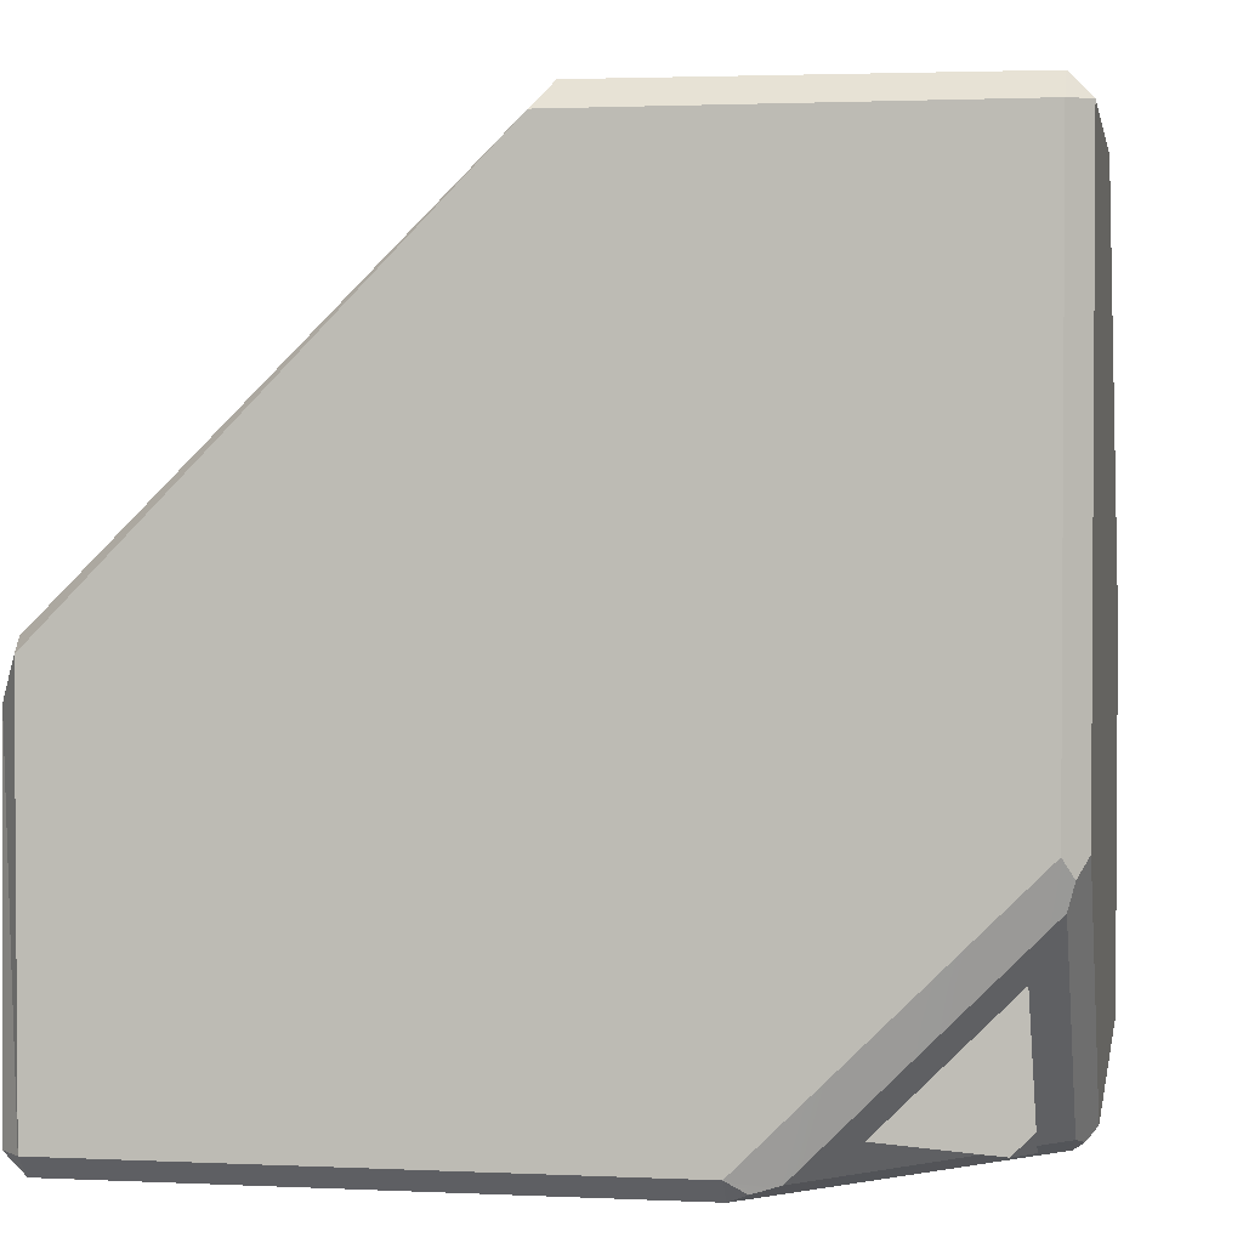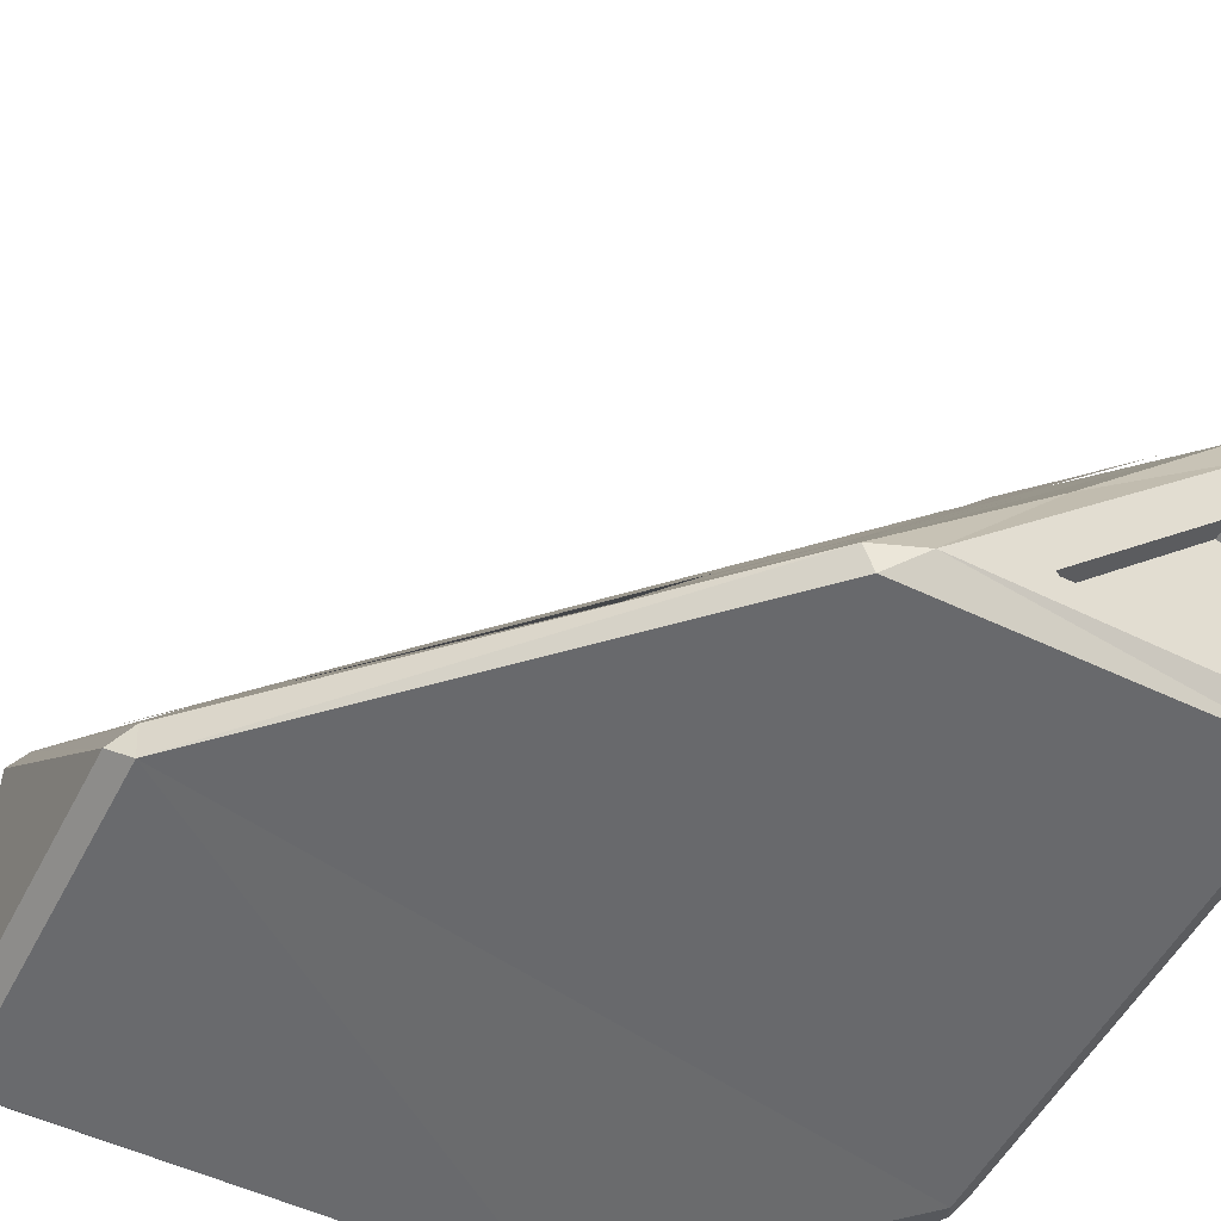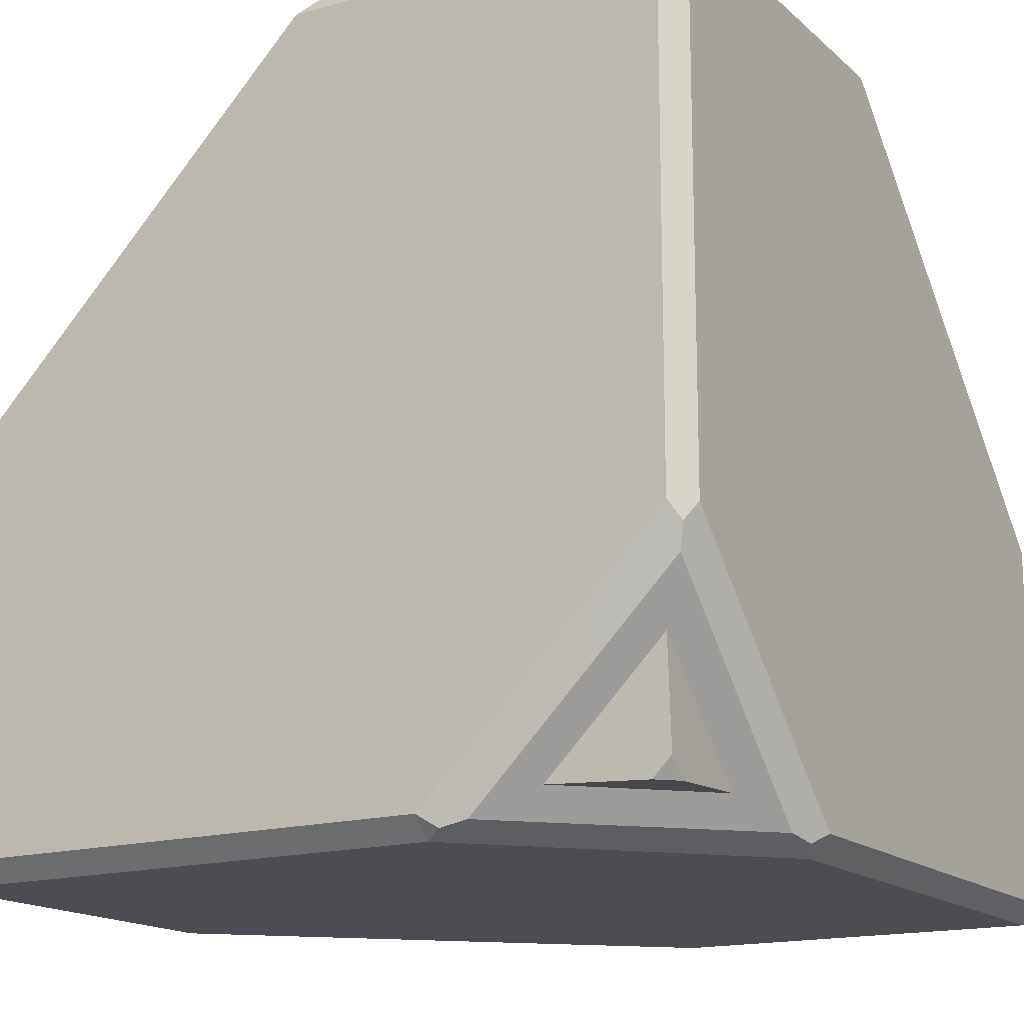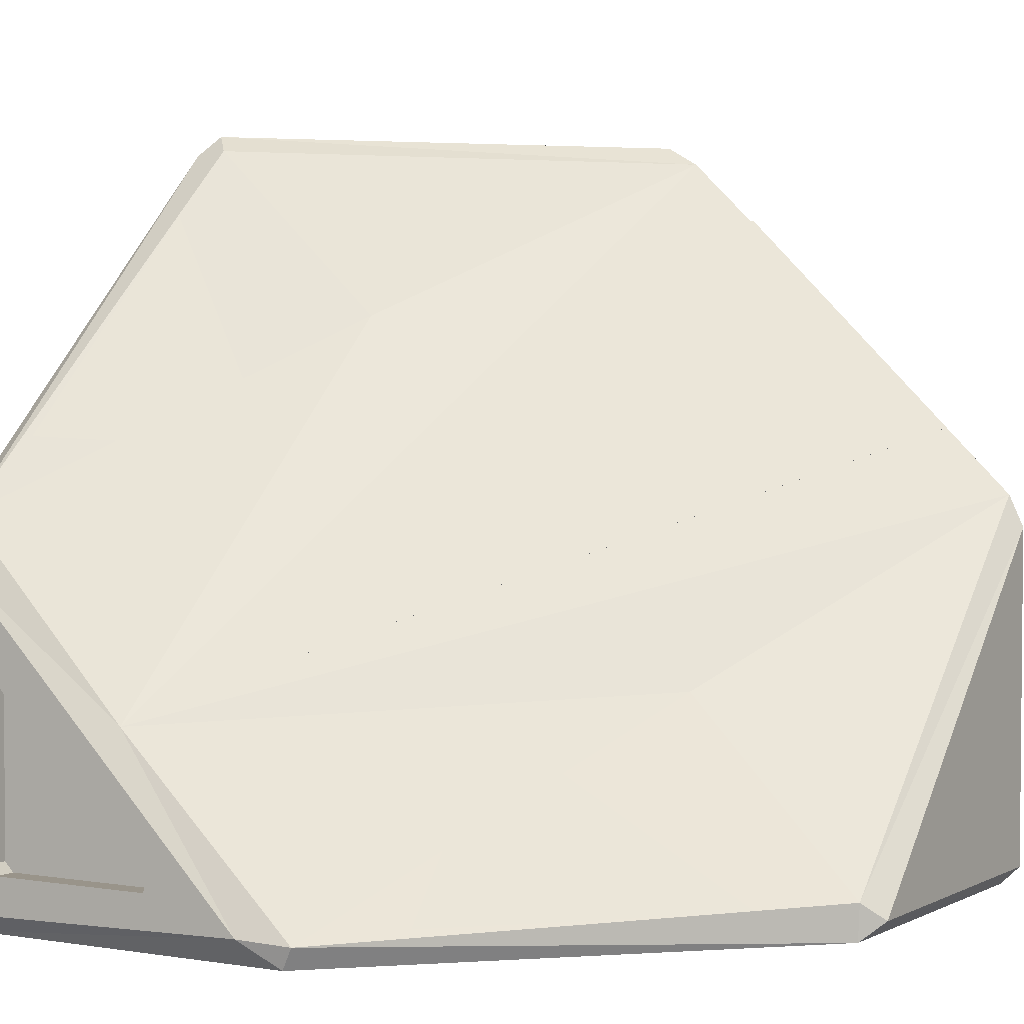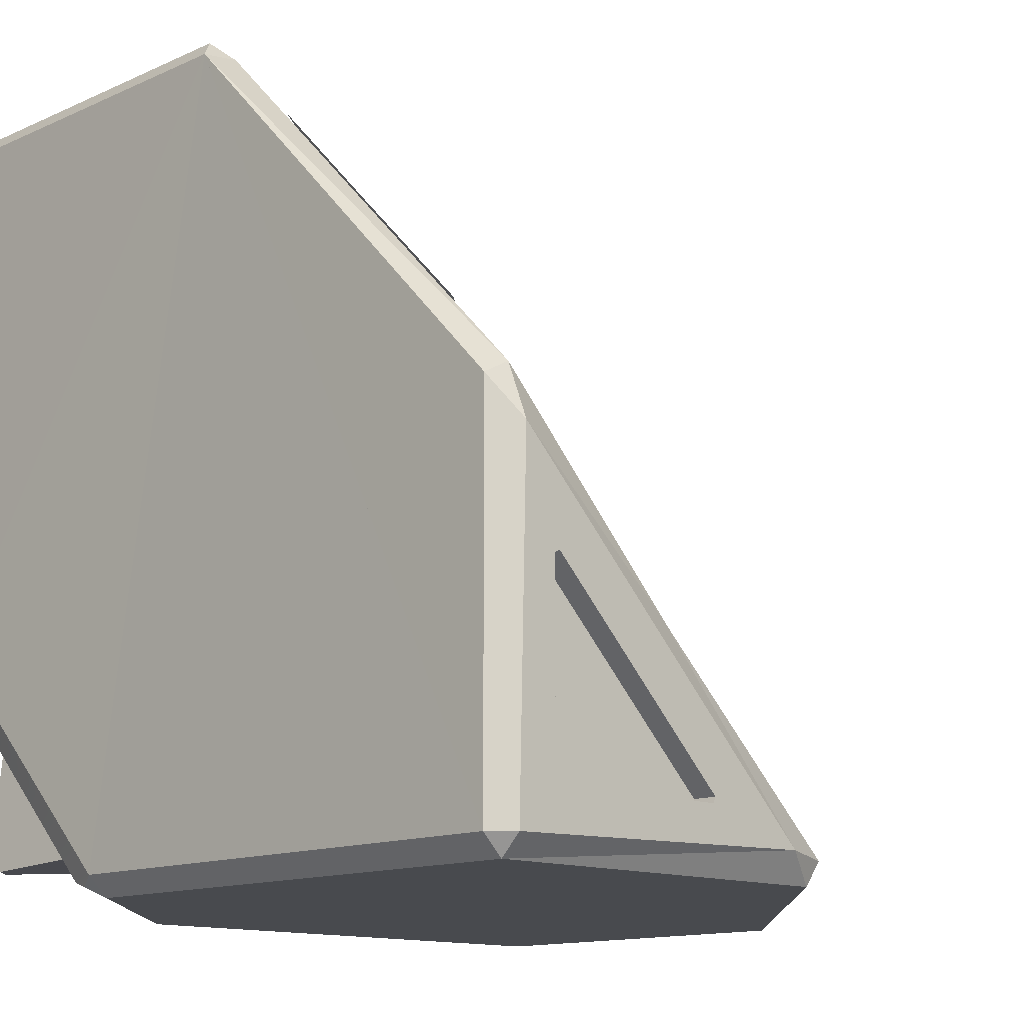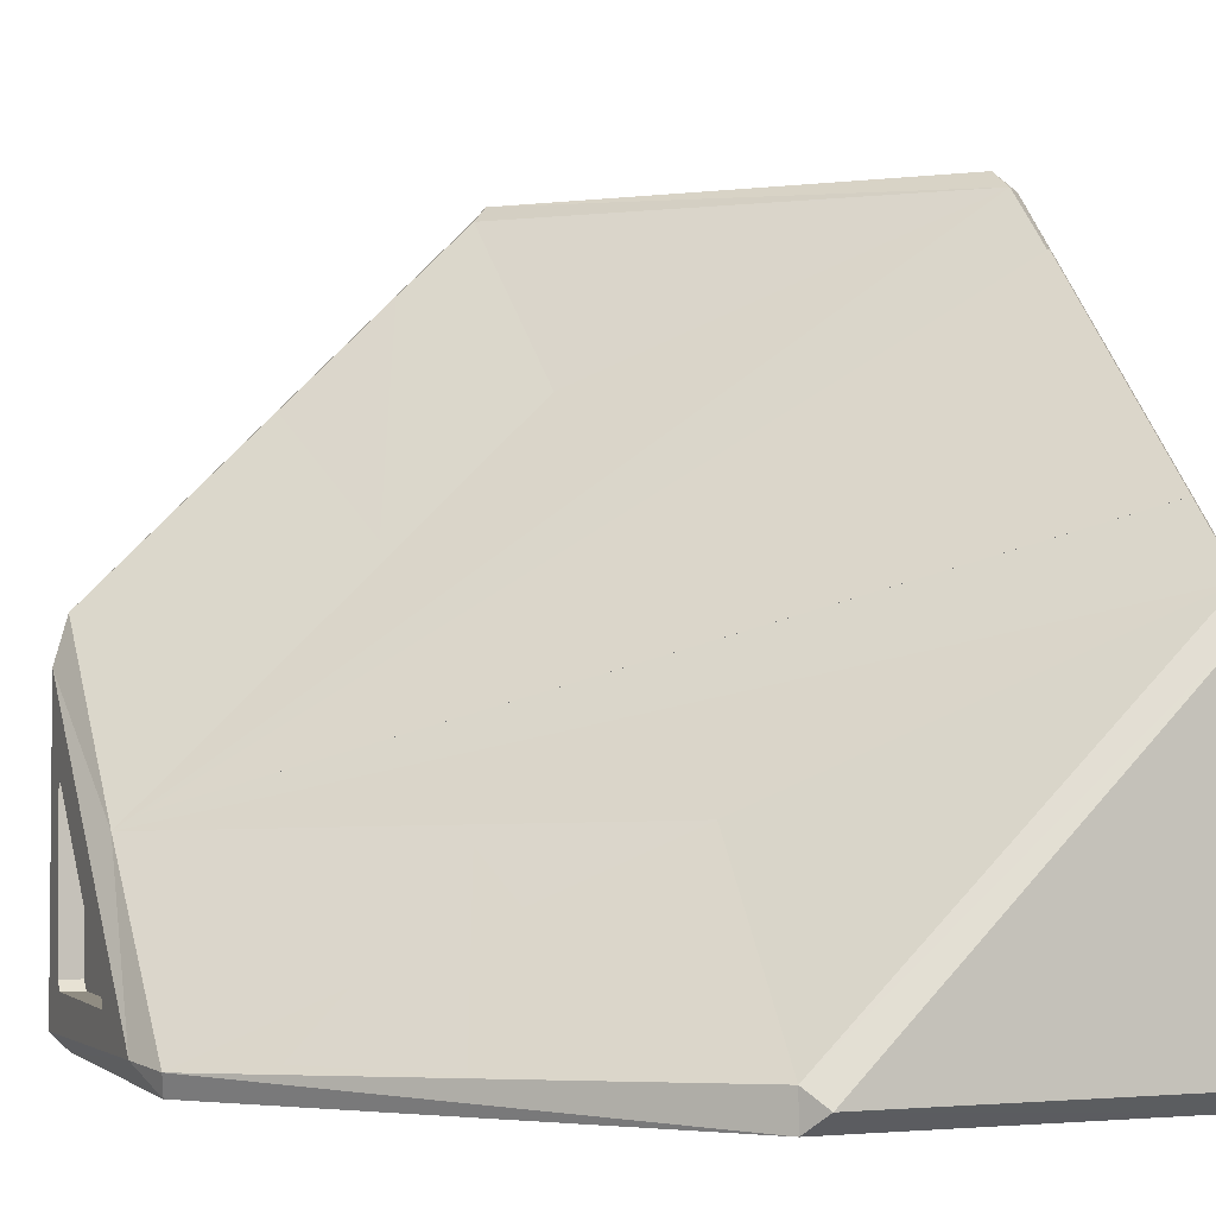
<metadata>
{"format":"obj","ext":"obj","renderer":"f3d","projection":"perspective","resolution":1024,"background":"white","views":[{"elev":2.3,"azim":-169.9,"up":"+Y"},{"elev":-53.0,"azim":63.0,"up":"+Y"},{"elev":-16.2,"azim":-149.4,"up":"+Y"},{"elev":1.9,"azim":121.0,"up":"+Z"},{"elev":-12.9,"azim":45.8,"up":"+Z"},{"elev":-1.8,"azim":158.8,"up":"+Z"}]}
</metadata>
<code>
o Body1.001
v -0.475 0.3919 0.1061
v -0.475 0.1041 0.394
v -0.475 0.392 0.1062
v -0.475 0.1041 0.394
v 0.4537 -0.2219 -0.2199
v -0.4875 -0.4895 -0.2015
v -0.5 -0.477 -0.1798
v -0.4796 -0.4816 -0.231
v -0.4796 -0.233 -0.4796
v -0.5 -0.1818 -0.475
v -0.4875 -0.2035 -0.4875
v -0.475 -0.502 -0.1798
v -0.1798 -0.5 -0.475
v -0.231 -0.4816 -0.4796
v -0.2015 -0.4895 -0.4875
v -0.3004 -0.4469 -0.4449
v -0.4296 -0.4549 -0.4529
v -0.4529 -0.4316 -0.4529
v -0.475 -0.1818 -0.5
v -0.1798 -0.4747 -0.5
v -0.4449 -0.3024 -0.4449
v -0.4449 -0.4469 -0.3004
v -0.4529 -0.4549 -0.4295
v -0.5 -0.477 0.475
v -0.475 -0.5 0.4735
v -0.475 -0.477 0.5
v -0.02625 0.5 -0.475
v -0.005 0.4714 -0.5
v -0.475 0.4715 -0.5
v -0.5 0.473 -0.475
v -0.475 0.498 -0.475
v -0.02625 -0.477 0.5
v -0.005 -0.5 0.4735
v 0.475 -0.477 -0.5
v 0.475 -0.502 -0.475
v -0.5 -0.01236 0.475
v -0.475 -0.027 0.5
v -0.02297 -0.2302 0.2529
v -0.02297 0.2396 -0.2169
v -0.475 0.5 -0.02497
v -0.5 0.473 -0.01032
v -0.09503 -0.477 0.05282
v -0.475 0.248 0.25
v 0.475 -0.01475 -0.5
v 0.475 -0.502 -0.01272
v -0.475 0.2481 0.2501
v -0.475 0.248 0.2501
v 0.4803 -0.2411 -0.239
v -0.00297 -0.4551 0.4778
v -0.475 0.01568 0.4754
v -0.475 0.4803 0.01771
v -0.00297 0.4745 -0.4518
v 0.4803 0.001138 -0.4713
v 0.5 -0.467 -0.06032
v 0.5 -0.1901 -0.4179
v 0.5 -0.06236 -0.465
v 0.4803 -0.4733 0.00317
v 0.5 -0.477 -0.475
v 0.47 -0.4199 -0.1881
v 0.47 -0.1901 -0.4179
v 0.5 -0.1931 -0.425
v 0.47 -0.4145 -0.425
v 0.5 -0.4145 -0.425
v 0.5 -0.427 -0.4125
v 0.47 -0.427 -0.191
v 0.5 -0.427 -0.191
v 0.5 -0.4199 -0.1881
v 0.47 -0.1931 -0.425
v 0.47 -0.427 -0.4125
f 24 25 26
f 28 44 34
f 29 30 31
f 36 37 50
f 51 40 41
f 25 32 26
f 36 51 41
f 32 50 37
f 24 37 36
f 40 30 41
f 27 29 31
f 31 40 27
f 10 29 19
f 25 7 12
f 20 35 13
f 28 34 20
f 41 30 10
f 13 35 33
f 32 37 26
f 25 33 32
f 36 43 51
f 24 26 37
f 40 31 30
f 32 49 50
f 27 28 29
f 40 52 27
f 33 35 42
f 10 30 29
f 25 24 7
f 20 34 35
f 20 19 28
f 19 29 28
f 10 7 36
f 7 24 36
f 36 41 10
f 25 12 33
f 12 13 33
f 48 50 38
f 48 39 51
f 39 52 51
f 33 49 32
f 36 50 43
f 40 51 52
f 27 52 28
f 53 39 48
f 57 38 49
f 57 33 45
f 57 49 33
f 48 43 50
f 51 43 48
f 38 50 49
f 35 45 33
f 28 53 44
f 52 53 28
f 53 52 39
f 57 48 38
f 1 47 3
f 3 47 46
f 5 1 3
f 6 7 8
f 8 7 9
f 9 7 10
f 9 10 11
f 6 8 12
f 12 8 13
f 13 8 14
f 13 14 15
f 16 17 18
f 11 19 9
f 9 19 14
f 14 19 20
f 14 20 15
f 11 10 19
f 6 12 7
f 15 20 13
f 21 8 9
f 16 8 22
f 21 14 16
f 21 22 8
f 16 14 8
f 21 9 14
f 16 18 21
f 22 17 16
f 18 17 23
f 21 23 22
f 22 23 17
f 21 18 23
f 32 33 42
f 47 4 46
f 1 2 47
f 47 2 4
f 54 55 56
f 34 58 35
f 48 56 53
f 56 34 44
f 35 54 45
f 48 54 56
f 53 56 44
f 45 54 57
f 56 58 34
f 35 58 54
f 48 57 54
f 55 59 60
f 61 62 63
f 60 59 62
f 64 65 66
f 55 61 56
f 66 67 54
f 65 67 66
f 61 60 68
f 58 66 54
f 63 64 58
f 62 64 63
f 61 58 56
f 54 67 55
f 55 67 59
f 61 68 62
f 65 69 59
f 69 62 59
f 62 68 60
f 64 69 65
f 65 59 67
f 61 55 60
f 58 64 66
f 62 69 64
f 61 63 58
o Body1.002
v -0.475 0.392 0.1062
v -0.475 0.1041 0.394
v 0.4537 -0.2219 -0.2199
v -0.475 0.2481 0.2501
f 72 73 71
f 72 70 73
o Body1.003
v 0.382 0.09617 -0.4575
v 0.09414 0.384 -0.455
v 0.1781 0.0801 -0.2462
v 0.2381 0.2401 -0.4575
f 76 77 75
f 76 74 77
o Body1.004
v 0.382 -0.4575 0.09617
v 0.09414 -0.455 0.384
v 0.1781 -0.2462 0.0801
v 0.2381 -0.4575 0.2401
f 80 79 81
f 80 81 78

</code>
